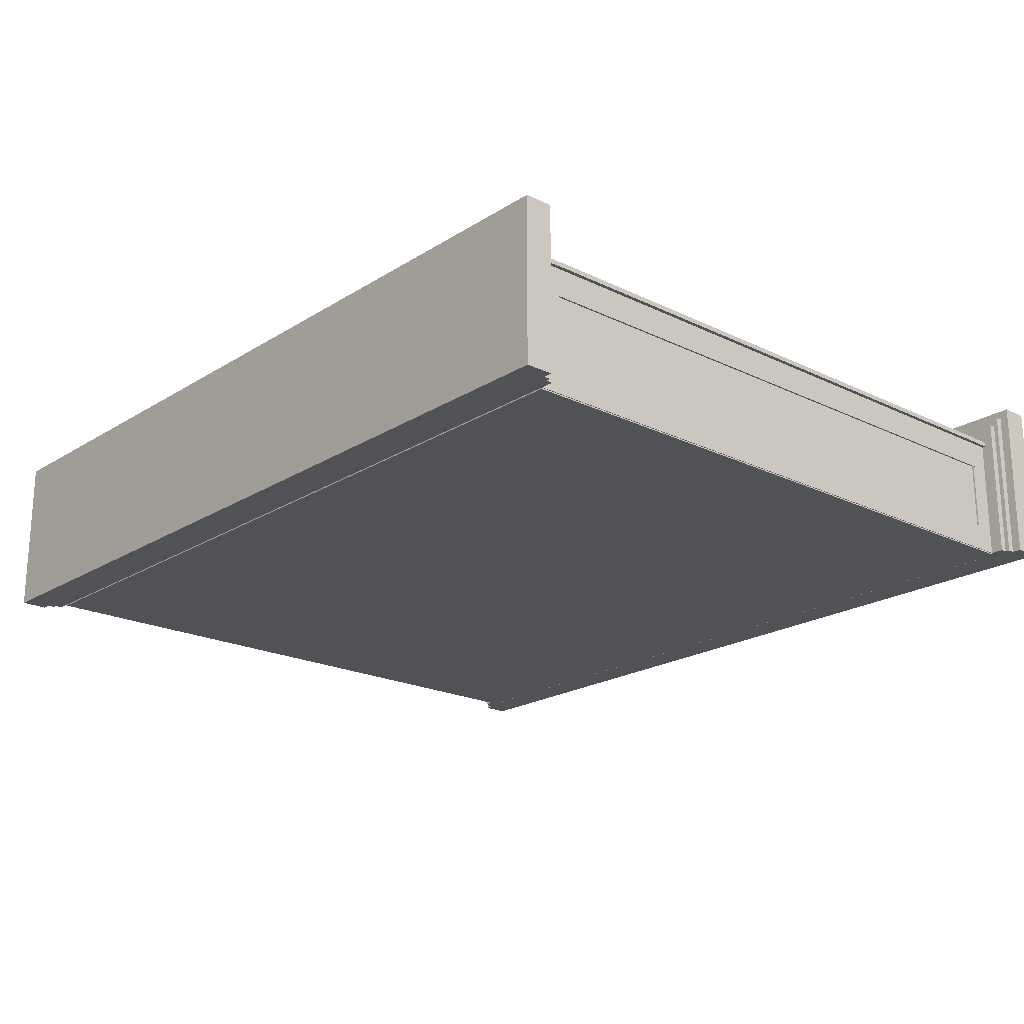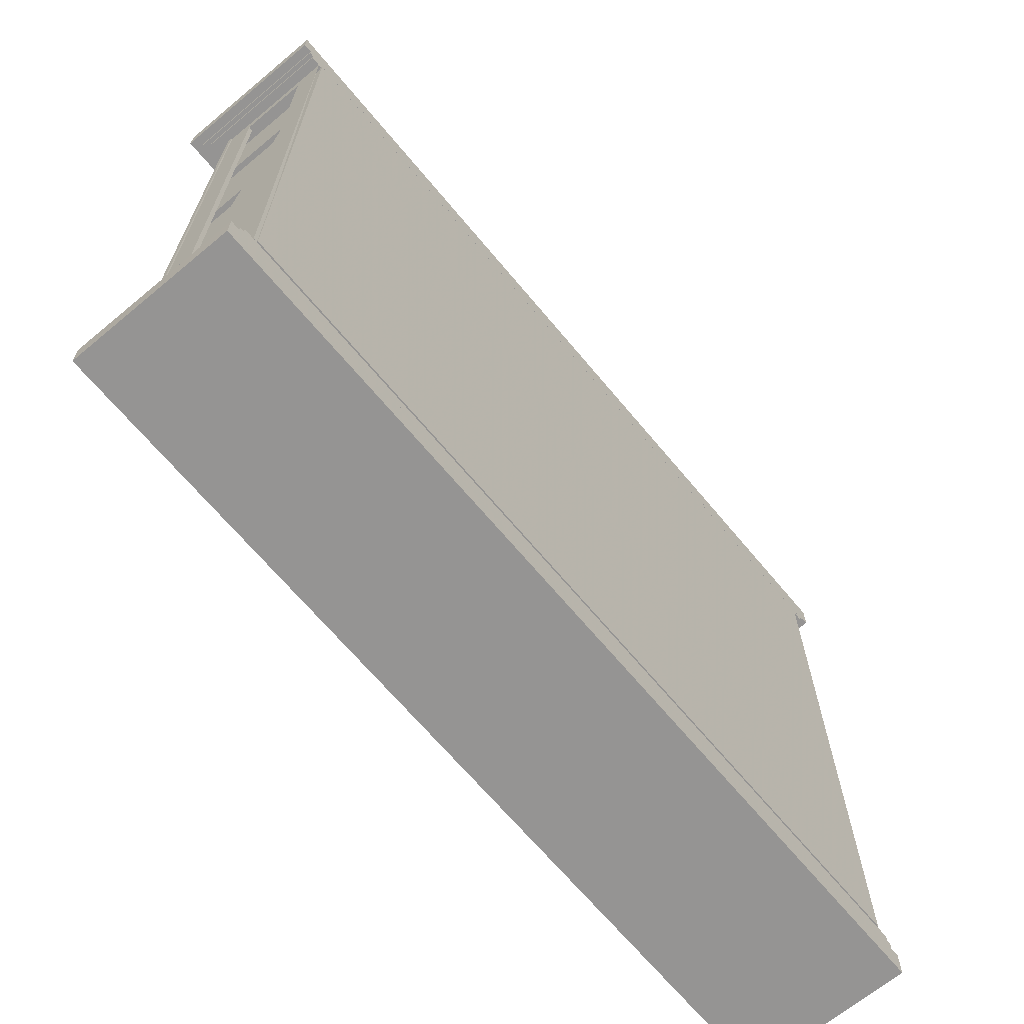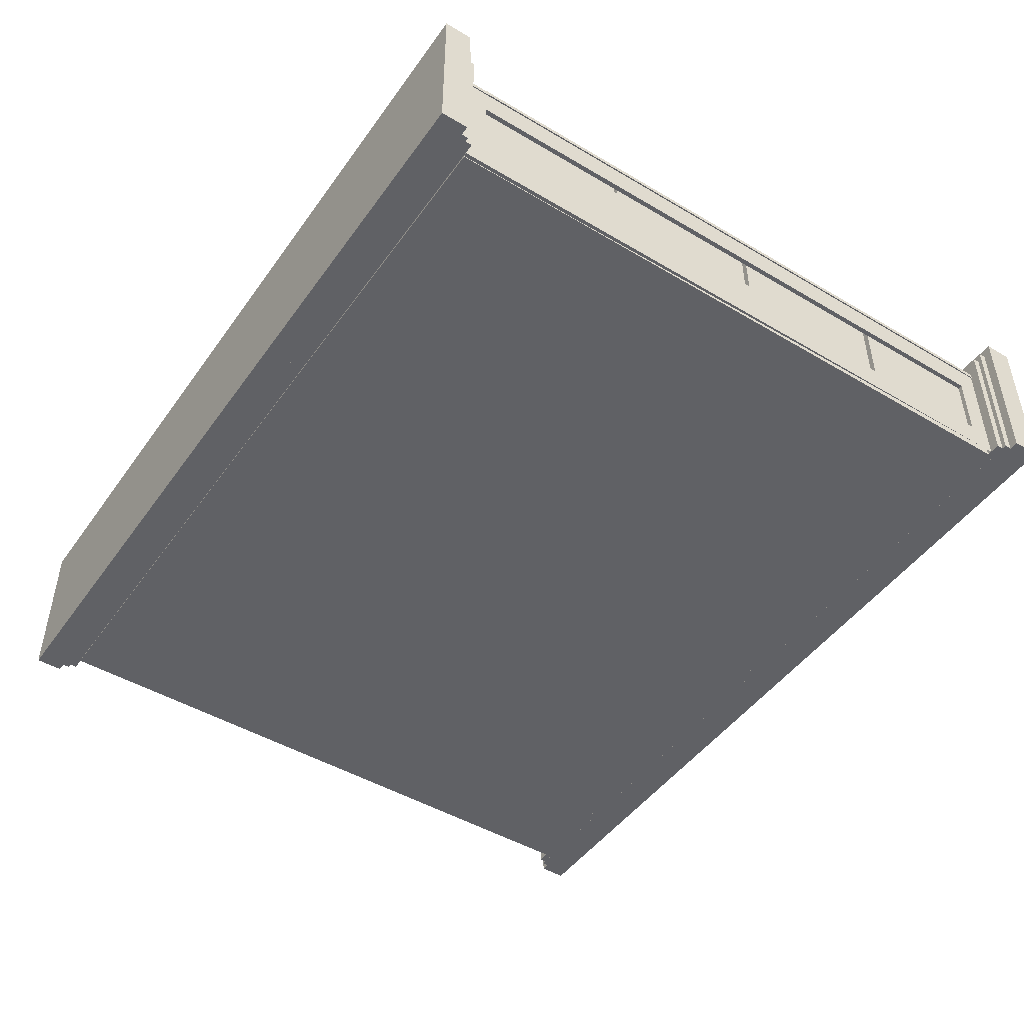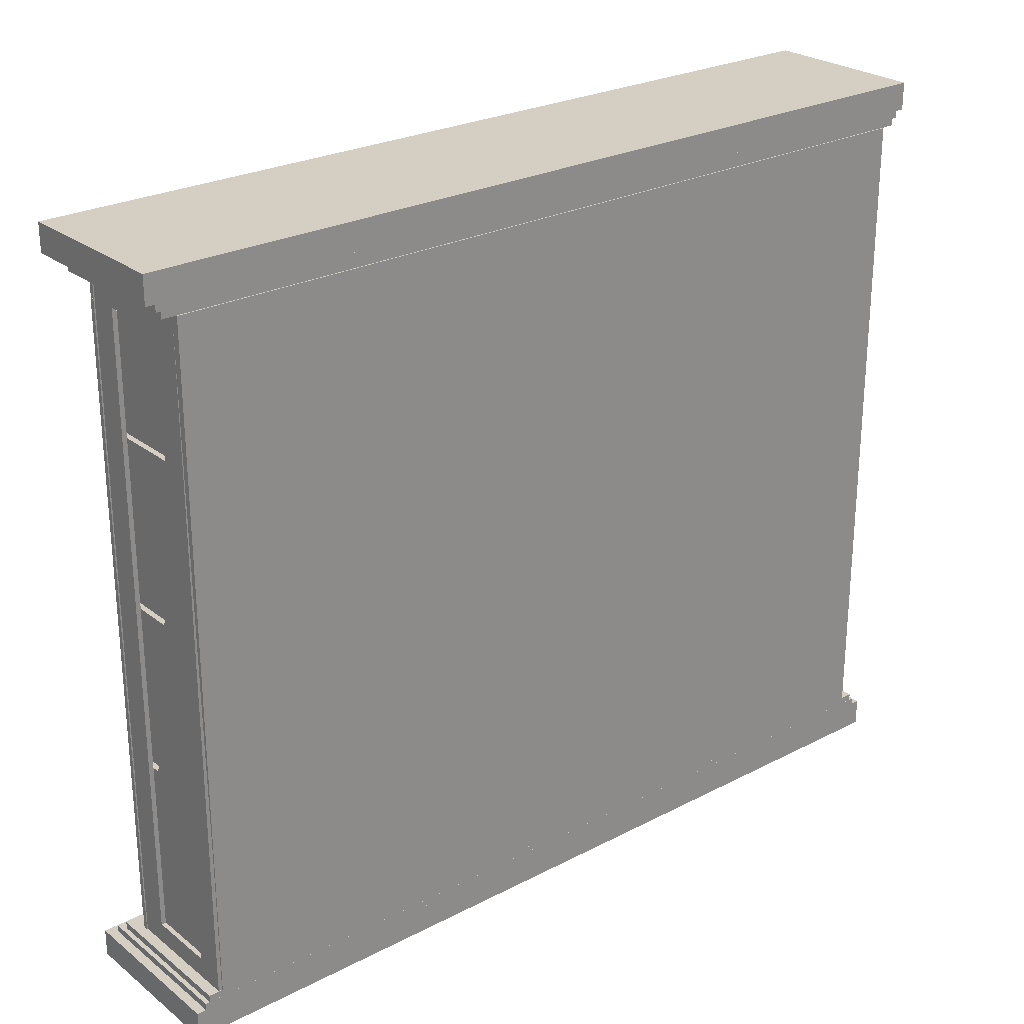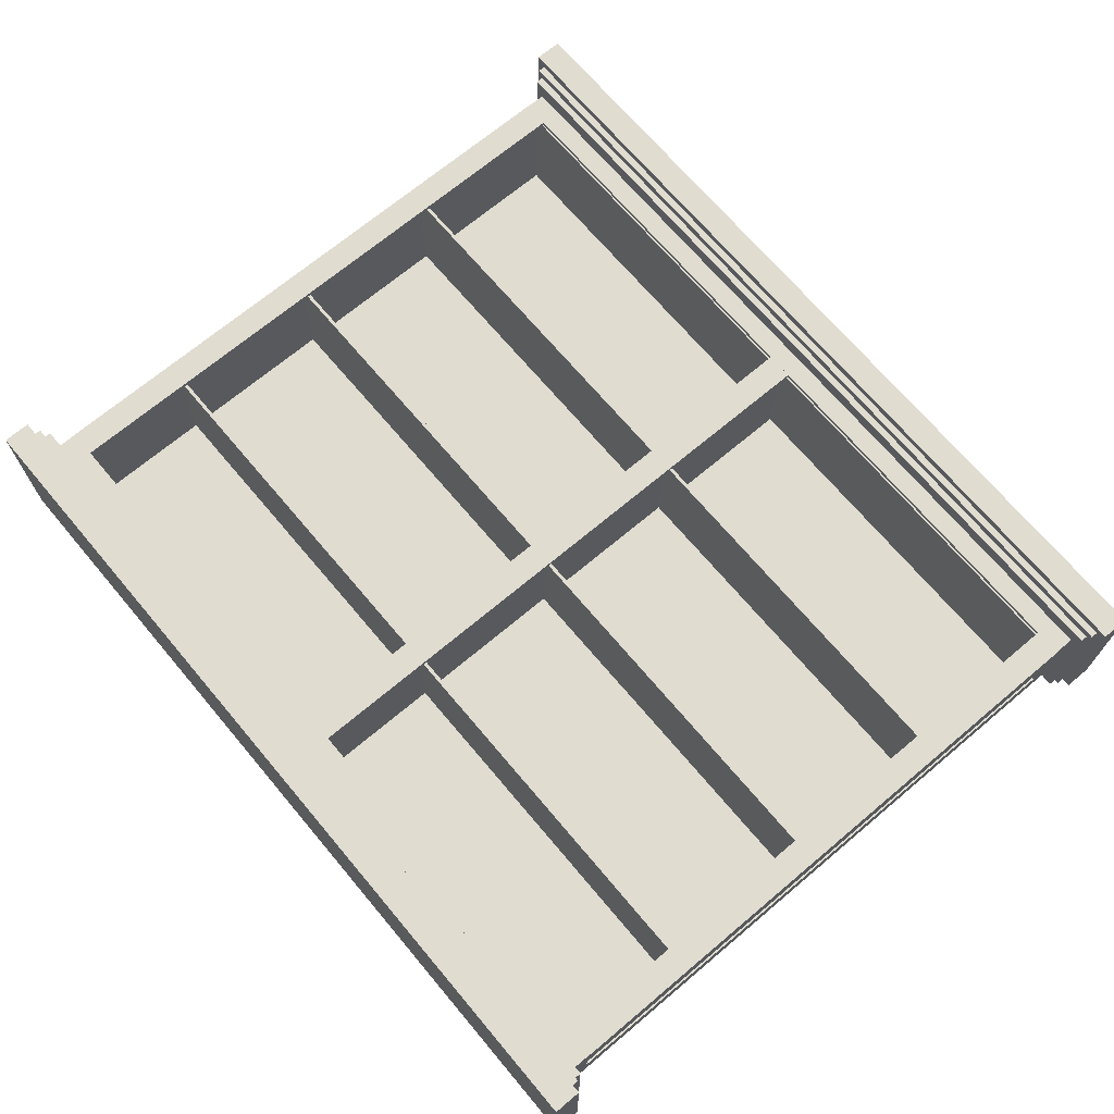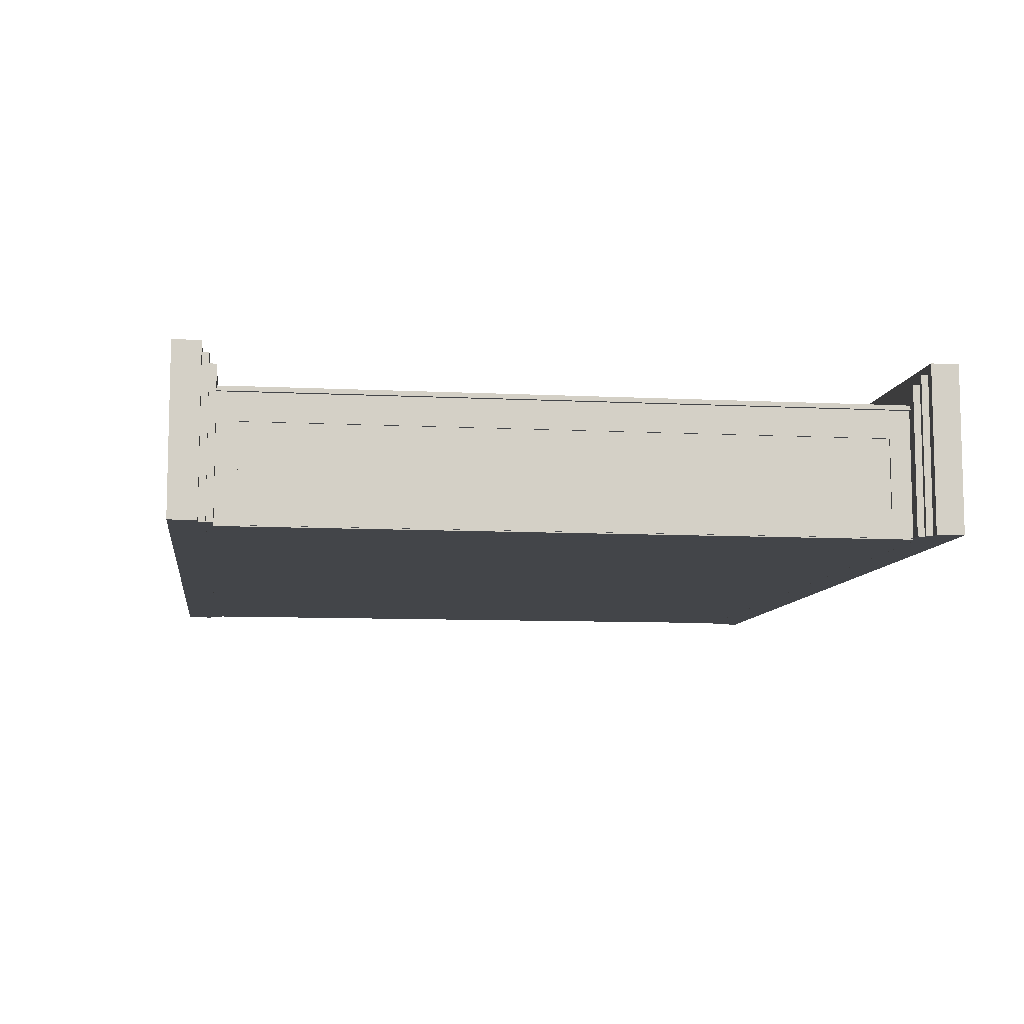
<metadata>
{"format":"obj","ext":"obj","renderer":"f3d","projection":"perspective","resolution":1024,"background":"white","views":[{"elev":-20.6,"azim":-131.5,"up":"+Z"},{"elev":-67.2,"azim":129.8,"up":"+Y"},{"elev":-47.3,"azim":56.2,"up":"+Z"},{"elev":25.8,"azim":140.5,"up":"+Y"},{"elev":69.6,"azim":-130.1,"up":"+Z"},{"elev":-8.8,"azim":-97.8,"up":"+Z"}]}
</metadata>
<code>
v 0.975 0.7973 0.02619
v 0.975 0.7973 0.2043
v 0.975 0.827 0.2043
v 0.975 0.827 0.02619
v 0.02509 0.7973 0.02619
v 0.02509 0.7973 0.2043
v 0.02509 0.827 0.2043
v 0.02509 0.827 0.02619
v 0.9651 0.7899 0.02619
v 0.9651 0.7899 0.1944
v 0.9651 0.7973 0.1944
v 0.9651 0.7973 0.02619
v 0.03501 0.7899 0.02619
v 0.03501 0.7899 0.1944
v 0.03501 0.7973 0.1944
v 0.03501 0.7973 0.02619
v 0.9602 0.7825 0.02625
v 0.9602 0.7825 0.1845
v 0.9602 0.7899 0.1845
v 0.9602 0.7899 0.02625
v 0.03994 0.7825 0.02625
v 0.03994 0.7825 0.1845
v 0.03994 0.7899 0.1845
v 0.03994 0.7899 0.02625
v 0.02506 0.05579 0.02619
v 0.02506 0.05579 0.2043
v 0.025 0.02613 0.2043
v 0.025 0.02613 0.02619
v 0.975 0.05466 0.02619
v 0.975 0.05466 0.2043
v 0.9749 0.025 0.2043
v 0.9749 0.025 0.02619
v 0.03499 0.06318 0.02619
v 0.03499 0.06318 0.1944
v 0.03498 0.05576 0.1944
v 0.03498 0.05576 0.02619
v 0.9651 0.06207 0.02619
v 0.9651 0.06207 0.1944
v 0.9651 0.05465 0.1944
v 0.9651 0.05465 0.02619
v 0.03994 0.0706 0.02625
v 0.03994 0.0706 0.1845
v 0.03992 0.06318 0.1845
v 0.03992 0.06318 0.02625
v 0.9602 0.0695 0.02625
v 0.9602 0.0695 0.1845
v 0.9601 0.06208 0.1845
v 0.9601 0.06208 0.02625
v 0.9453 0.07005 0.025
v 0.9453 0.07005 0.02738
v 0.9453 0.7825 0.02738
v 0.9453 0.7825 0.025
v 0.05478 0.07005 0.025
v 0.05478 0.07005 0.02738
v 0.05478 0.7825 0.02738
v 0.05478 0.7825 0.025
v 0.9404 0.09046 0.02619
v 0.9404 0.09046 0.1598
v 0.9404 0.09417 0.1598
v 0.9404 0.09417 0.02619
v 0.05972 0.09046 0.02619
v 0.05972 0.09046 0.1598
v 0.05972 0.09417 0.1598
v 0.05972 0.09417 0.02619
v 0.9404 0.2686 0.02619
v 0.9404 0.2686 0.1598
v 0.9404 0.2723 0.1598
v 0.9404 0.2723 0.02619
v 0.05972 0.2686 0.02619
v 0.05972 0.2686 0.1598
v 0.05972 0.2723 0.1598
v 0.05972 0.2723 0.02619
v 0.9404 0.4467 0.02619
v 0.9404 0.4467 0.1598
v 0.9404 0.4504 0.1598
v 0.9404 0.4504 0.02619
v 0.05972 0.4467 0.02619
v 0.05972 0.4467 0.1598
v 0.05972 0.4504 0.1598
v 0.05972 0.4504 0.02619
v 0.9404 0.6248 0.02619
v 0.9404 0.6248 0.1598
v 0.9404 0.6285 0.1598
v 0.9404 0.6285 0.02619
v 0.05972 0.6248 0.02619
v 0.05972 0.6248 0.1598
v 0.05972 0.6285 0.1598
v 0.05972 0.6285 0.02619
v 0.9503 0.07005 0.1598
v 0.9503 0.07005 0.1647
v 0.9503 0.09231 0.1647
v 0.9503 0.09231 0.1598
v 0.04983 0.07005 0.1598
v 0.04983 0.07005 0.1647
v 0.04983 0.09231 0.1647
v 0.04983 0.09231 0.1598
v 0.9503 0.7602 0.1598
v 0.9503 0.7602 0.1647
v 0.9503 0.7825 0.1647
v 0.9503 0.7825 0.1598
v 0.04983 0.7602 0.1598
v 0.04983 0.7602 0.1647
v 0.04983 0.7825 0.1647
v 0.04983 0.7825 0.1598
v 0.07912 0.09231 0.1598
v 0.07912 0.09231 0.1647
v 0.07912 0.7602 0.1647
v 0.07912 0.7602 0.1598
v 0.04943 0.09231 0.1598
v 0.04943 0.09231 0.1647
v 0.04943 0.7602 0.1647
v 0.04943 0.7602 0.1598
v 0.5149 0.09231 0.1598
v 0.5149 0.09231 0.1647
v 0.5149 0.7602 0.1647
v 0.5149 0.7602 0.1598
v 0.4852 0.09231 0.1598
v 0.4852 0.09231 0.1647
v 0.4852 0.7602 0.1647
v 0.4852 0.7602 0.1598
v 0.9507 0.09231 0.1598
v 0.9507 0.09231 0.1647
v 0.9507 0.7602 0.1647
v 0.9507 0.7602 0.1598
v 0.921 0.09231 0.1598
v 0.921 0.09231 0.1647
v 0.921 0.7602 0.1647
v 0.921 0.7602 0.1598
v 0.06566 0.07005 0.02619
v 0.06566 0.07005 0.1598
v 0.06566 0.7825 0.1598
v 0.06566 0.7825 0.02619
v 0.05577 0.07005 0.02619
v 0.05577 0.07005 0.1598
v 0.05577 0.7825 0.1598
v 0.05577 0.7825 0.02619
v 0.505 0.07005 0.02619
v 0.505 0.07005 0.1598
v 0.505 0.7825 0.1598
v 0.505 0.7825 0.02619
v 0.4951 0.07005 0.02619
v 0.4951 0.07005 0.1598
v 0.4951 0.7825 0.1598
v 0.4951 0.7825 0.02619
v 0.9443 0.07005 0.02619
v 0.9443 0.07005 0.1598
v 0.9443 0.7825 0.1598
v 0.9443 0.7825 0.02619
v 0.9344 0.07005 0.02619
v 0.9344 0.07005 0.1598
v 0.9344 0.7825 0.1598
v 0.9344 0.7825 0.02619
v 0.9493 0.07005 0.1301
v 0.9493 0.07005 0.1598
v 0.9493 0.7825 0.1598
v 0.9493 0.7825 0.1301
v 0.9493 0.07005 0.02619
v 0.9493 0.07005 0.05587
v 0.9493 0.7825 0.05587
v 0.9493 0.7825 0.02619
v 0.9493 0.7602 0.05587
v 0.9493 0.7602 0.1301
v 0.9443 0.7602 0.05587
v 0.9443 0.7602 0.1301
v 0.9443 0.7825 0.1301
v 0.9443 0.7825 0.05587
v 0.9493 0.09231 0.1301
v 0.9493 0.09231 0.05587
v 0.9443 0.07005 0.05587
v 0.9443 0.07005 0.1301
v 0.9443 0.09231 0.1301
v 0.9443 0.09231 0.05587
v 0.05874 0.07005 0.1301
v 0.05874 0.07005 0.1598
v 0.05874 0.7825 0.1598
v 0.05874 0.7825 0.1301
v 0.05379 0.07005 0.1301
v 0.05379 0.07005 0.1598
v 0.05379 0.7825 0.1598
v 0.05379 0.7825 0.1301
v 0.05874 0.07005 0.02619
v 0.05874 0.07005 0.05587
v 0.05874 0.7825 0.05587
v 0.05874 0.7825 0.02619
v 0.05379 0.07005 0.02619
v 0.05379 0.7825 0.02619
v 0.05874 0.7602 0.05587
v 0.05874 0.7602 0.1301
v 0.05379 0.7602 0.05587
v 0.05379 0.7602 0.1301
v 0.05379 0.7825 0.05587
v 0.05874 0.09231 0.1301
v 0.05874 0.09231 0.05587
v 0.05379 0.07005 0.05587
v 0.05379 0.09231 0.1301
v 0.05379 0.09231 0.05587
f 1 4 2
f 2 4 3
f 1 6 5
f 1 2 6
f 1 5 4
f 4 5 8
f 4 8 7
f 4 7 3
f 2 7 6
f 2 3 7
f 6 8 5
f 6 7 8
f 9 12 10
f 10 12 11
f 9 14 13
f 9 10 14
f 9 13 12
f 12 13 16
f 12 16 15
f 12 15 11
f 10 15 14
f 10 11 15
f 14 16 13
f 14 15 16
f 17 20 18
f 18 20 19
f 17 22 21
f 17 18 22
f 17 21 20
f 20 21 24
f 20 23 24
f 20 19 23
f 18 23 22
f 18 19 23
f 22 24 21
f 22 23 24
f 25 28 26
f 26 28 27
f 25 30 29
f 25 26 30
f 25 29 28
f 28 29 32
f 28 32 31
f 28 31 27
f 26 31 30
f 26 27 31
f 30 32 29
f 30 31 32
f 33 36 34
f 34 36 35
f 33 38 37
f 33 34 38
f 33 37 36
f 36 37 40
f 36 40 39
f 36 39 35
f 34 39 38
f 34 35 39
f 38 40 37
f 38 39 40
f 41 44 42
f 42 44 43
f 41 46 45
f 41 42 46
f 41 45 44
f 44 45 48
f 44 48 47
f 44 47 43
f 42 47 46
f 42 43 47
f 46 48 45
f 46 47 48
f 49 52 50
f 50 52 51
f 49 54 53
f 49 50 54
f 49 53 52
f 52 53 56
f 52 56 55
f 52 51 55
f 50 55 54
f 50 51 55
f 54 56 53
f 54 55 56
f 57 60 58
f 58 60 59
f 57 62 61
f 57 58 62
f 57 61 60
f 60 61 64
f 60 64 63
f 60 63 59
f 58 63 62
f 58 59 63
f 62 64 61
f 62 63 64
f 65 68 66
f 66 68 67
f 65 70 69
f 65 66 70
f 65 69 68
f 68 69 72
f 68 72 71
f 68 71 67
f 66 71 70
f 66 67 71
f 70 72 69
f 70 71 72
f 73 76 74
f 74 76 75
f 73 78 77
f 73 74 78
f 73 77 76
f 76 77 80
f 76 80 79
f 76 79 75
f 74 79 78
f 74 75 79
f 78 80 77
f 78 79 80
f 81 84 82
f 82 84 83
f 81 86 85
f 81 82 86
f 81 85 84
f 84 85 88
f 84 88 87
f 84 87 83
f 82 87 86
f 82 83 87
f 86 88 85
f 86 87 88
f 89 92 90
f 90 92 91
f 89 94 93
f 89 94 90
f 89 93 92
f 92 93 96
f 92 96 95
f 92 95 91
f 90 95 94
f 90 91 95
f 94 96 93
f 94 95 96
f 97 100 98
f 98 100 99
f 97 102 101
f 97 98 102
f 97 101 100
f 100 101 104
f 100 103 104
f 100 99 103
f 98 103 102
f 98 99 103
f 102 104 101
f 102 103 104
f 105 108 106
f 106 108 107
f 105 110 109
f 105 106 110
f 105 109 108
f 108 109 112
f 108 112 111
f 108 111 107
f 106 111 110
f 106 107 111
f 110 112 109
f 110 111 112
f 113 116 114
f 114 116 115
f 113 118 117
f 113 114 118
f 113 117 116
f 116 117 120
f 116 120 119
f 116 119 115
f 114 119 118
f 114 115 119
f 118 120 117
f 118 119 120
f 121 124 122
f 122 124 123
f 121 126 125
f 121 122 126
f 121 125 124
f 124 125 128
f 124 128 127
f 124 127 123
f 122 127 126
f 122 123 127
f 126 128 125
f 126 127 128
f 129 132 130
f 130 132 131
f 129 134 133
f 129 130 134
f 129 133 132
f 132 133 136
f 132 135 136
f 132 131 135
f 130 135 134
f 130 131 135
f 134 136 133
f 134 135 136
f 137 140 138
f 138 140 139
f 137 141 142
f 137 142 138
f 137 141 140
f 140 141 144
f 140 143 144
f 140 139 143
f 138 143 142
f 138 139 143
f 142 144 141
f 142 143 144
f 145 148 146
f 145 149 150
f 148 149 152
f 148 151 152
f 146 151 150
f 150 152 149
f 150 151 152
f 153 156 154
f 154 156 155
f 153 146 154
f 153 170 156
f 156 170 165
f 156 155 147
f 154 155 147
f 146 165 170
f 157 160 158
f 158 160 159
f 157 145 169
f 157 145 160
f 160 166 148
f 158 166 169
f 158 159 166
f 169 166 148
f 161 159 162
f 162 159 156
f 161 164 163
f 161 162 164
f 161 163 159
f 159 165 166
f 159 156 165
f 162 165 164
f 164 166 163
f 164 165 166
f 158 168 153
f 153 168 167
f 158 169 170
f 158 170 153
f 168 169 172
f 168 172 171
f 168 171 167
f 153 167 171
f 170 172 169
f 170 171 172
f 173 176 174
f 174 176 175
f 173 174 178
f 173 177 176
f 176 177 180
f 176 175 179
f 174 179 178
f 174 175 179
f 178 180 177
f 178 179 180
f 181 184 182
f 182 184 183
f 181 194 185
f 181 185 184
f 184 185 186
f 184 191 186
f 182 191 194
f 182 183 191
f 194 186 185
f 194 191 186
f 187 183 188
f 188 183 176
f 187 190 189
f 187 188 190
f 187 189 183
f 183 180 191
f 183 176 180
f 188 180 190
f 190 191 189
f 190 180 191
f 182 193 173
f 173 193 192
f 182 177 194
f 182 173 177
f 193 194 196
f 193 196 195
f 193 195 192
f 173 192 195
f 177 196 194
f 177 195 196

</code>
